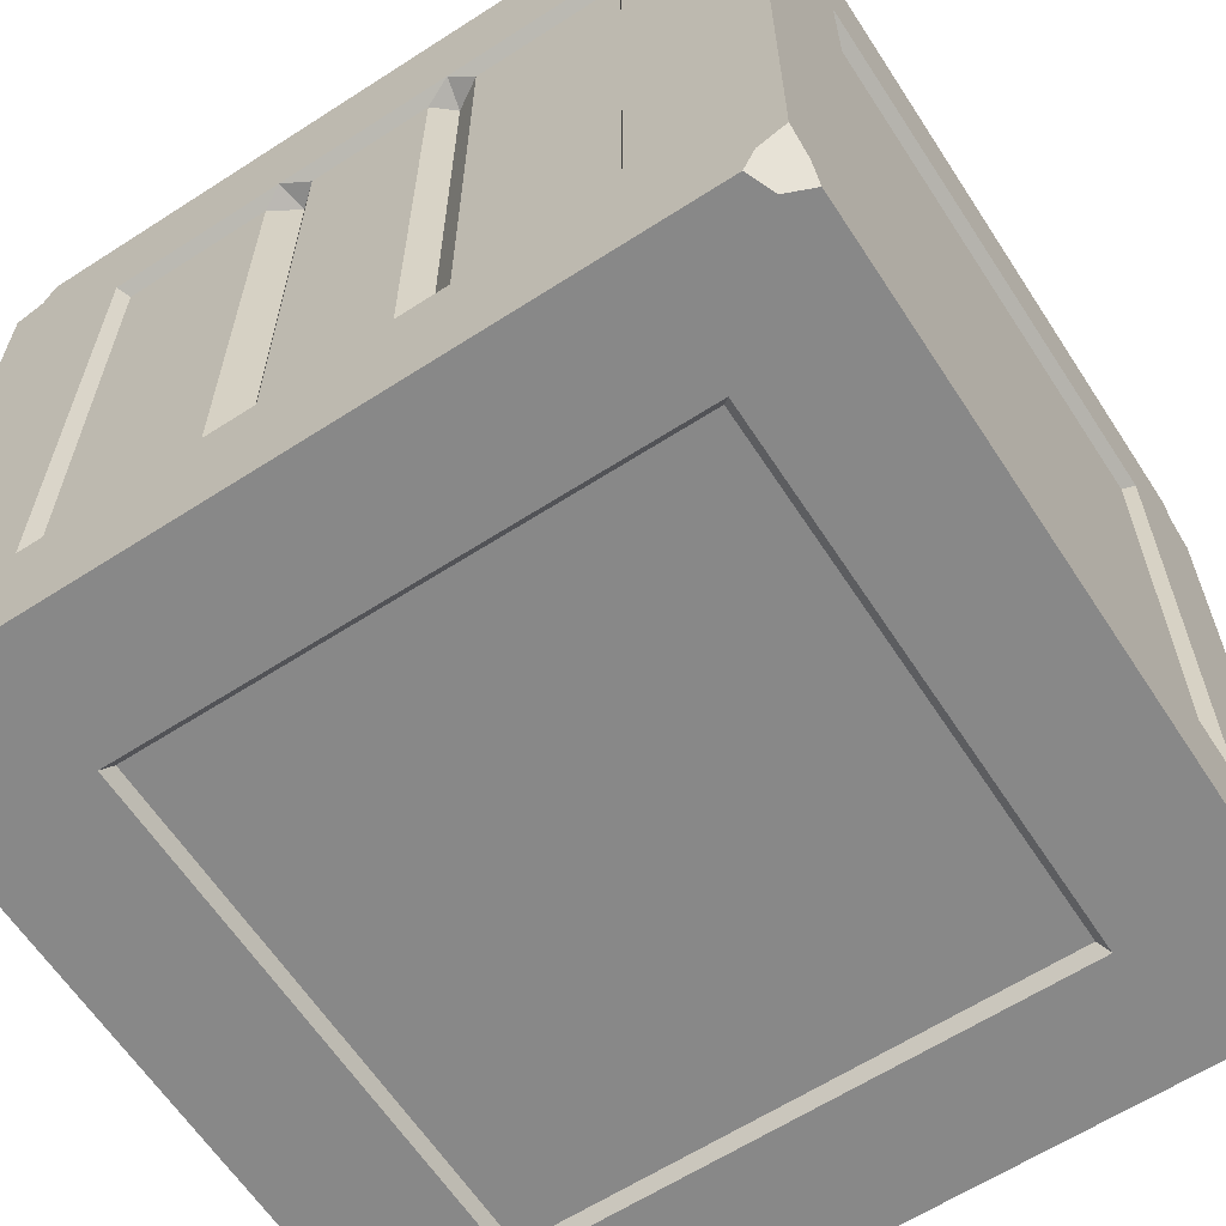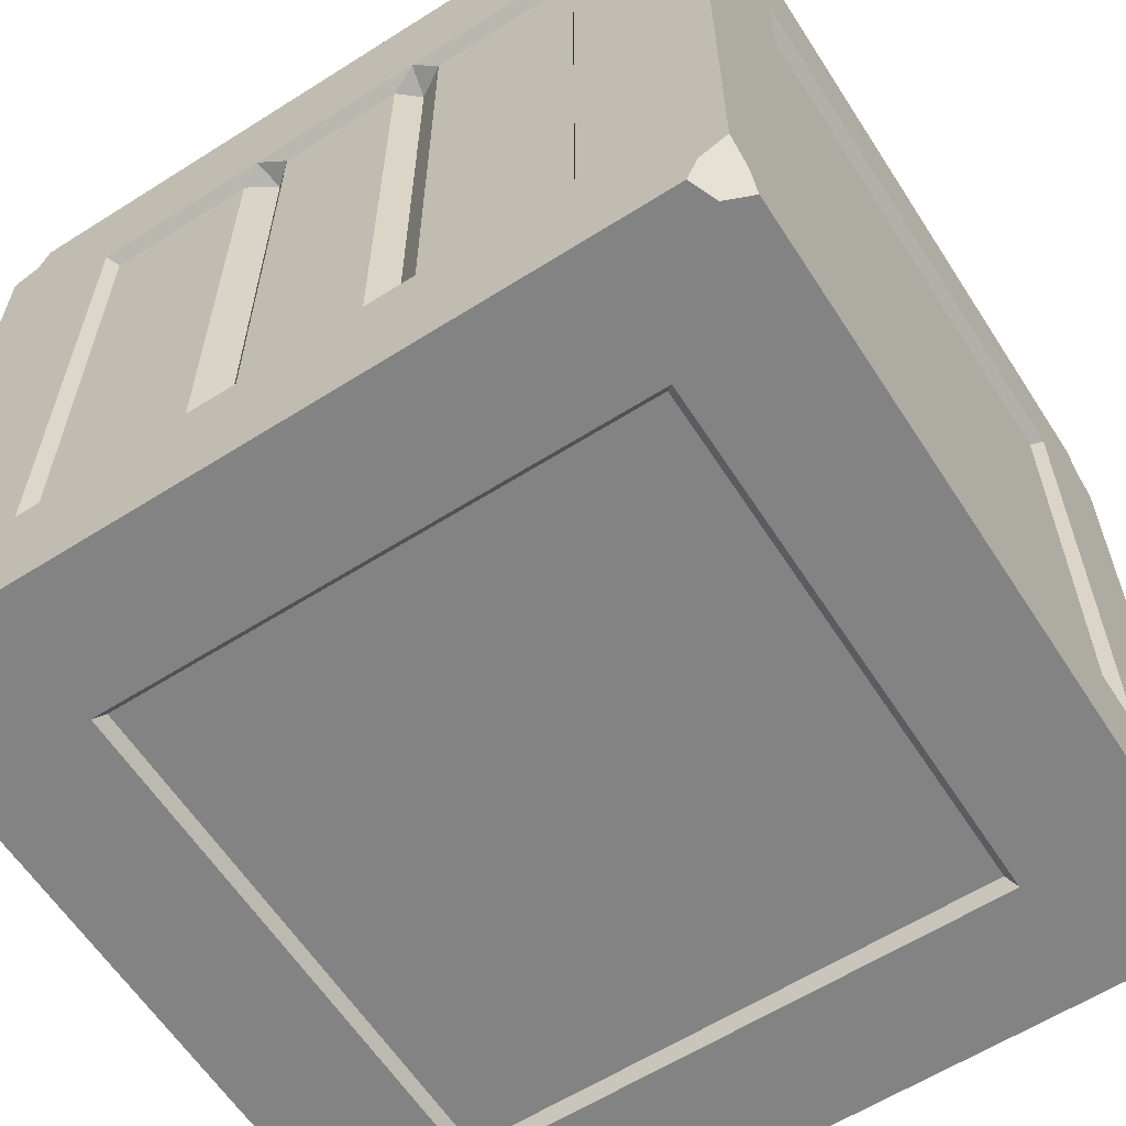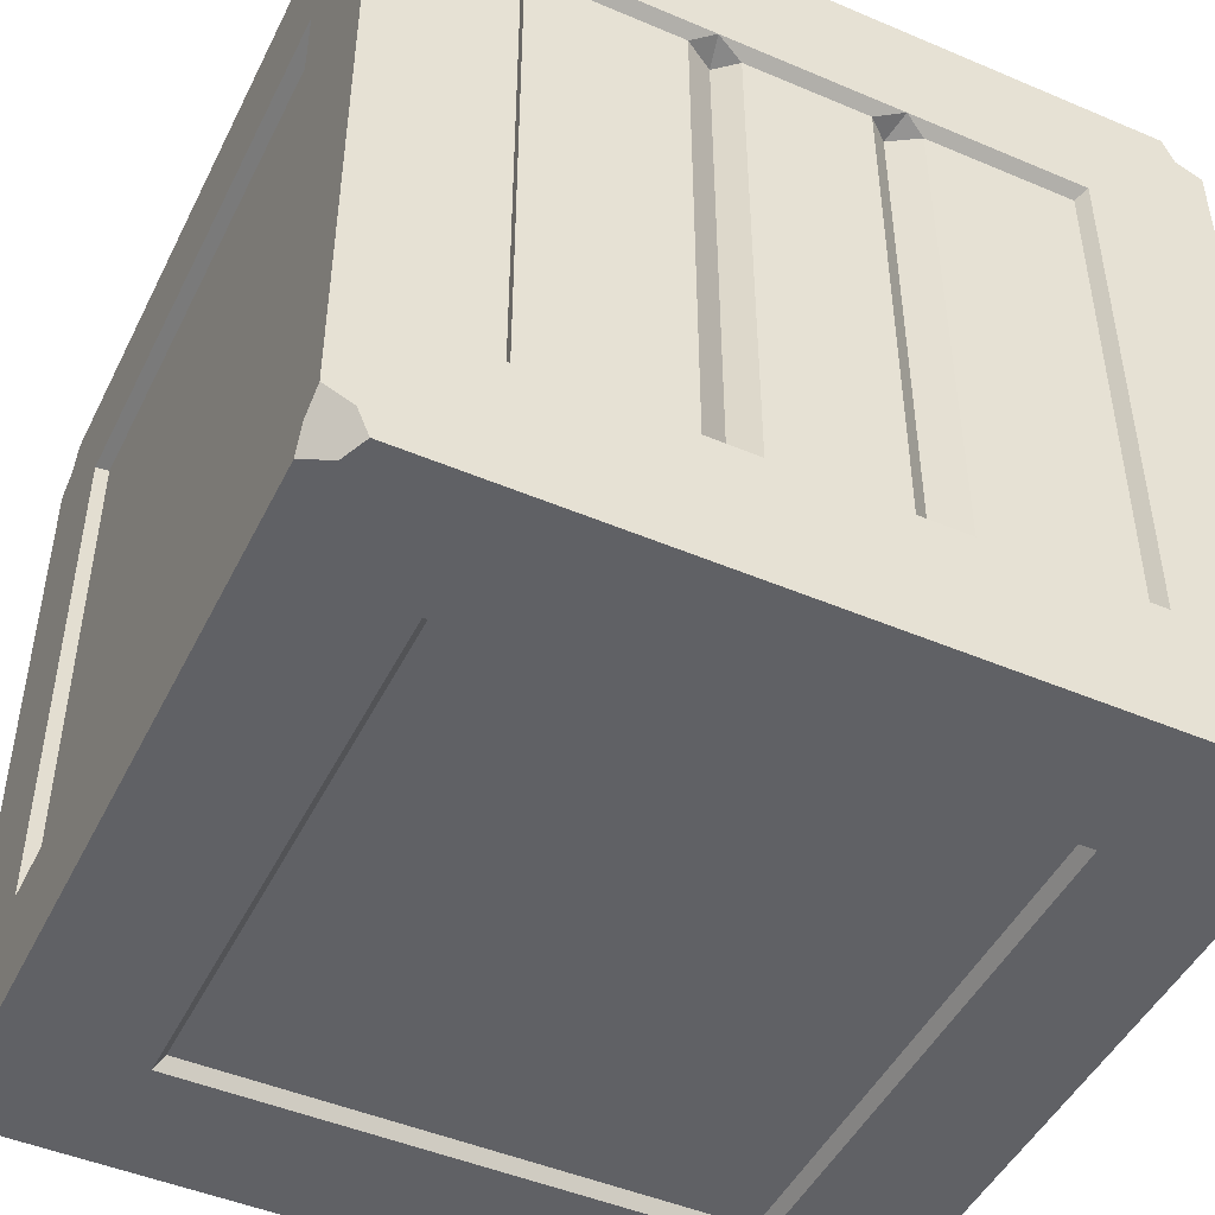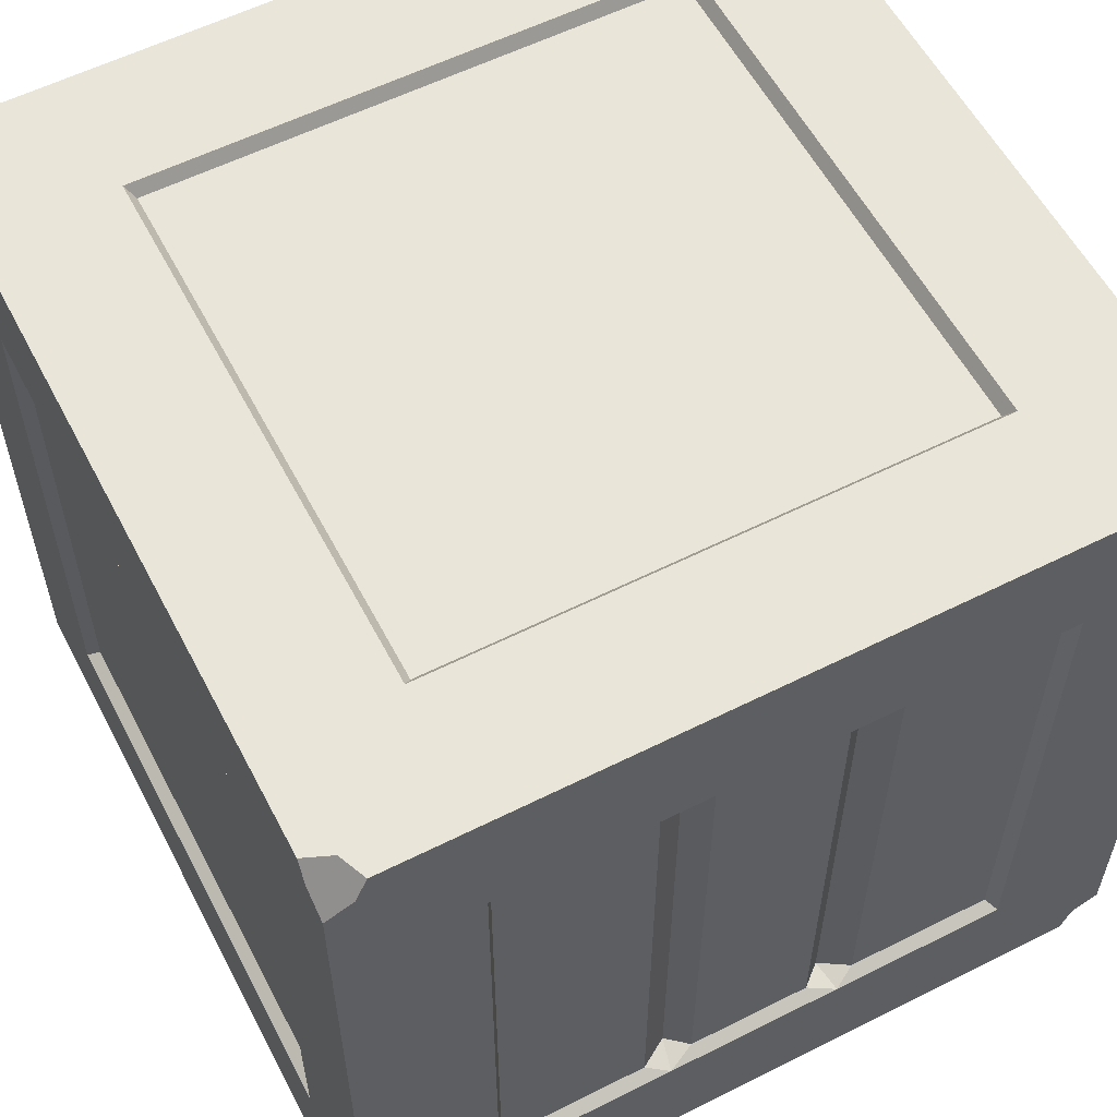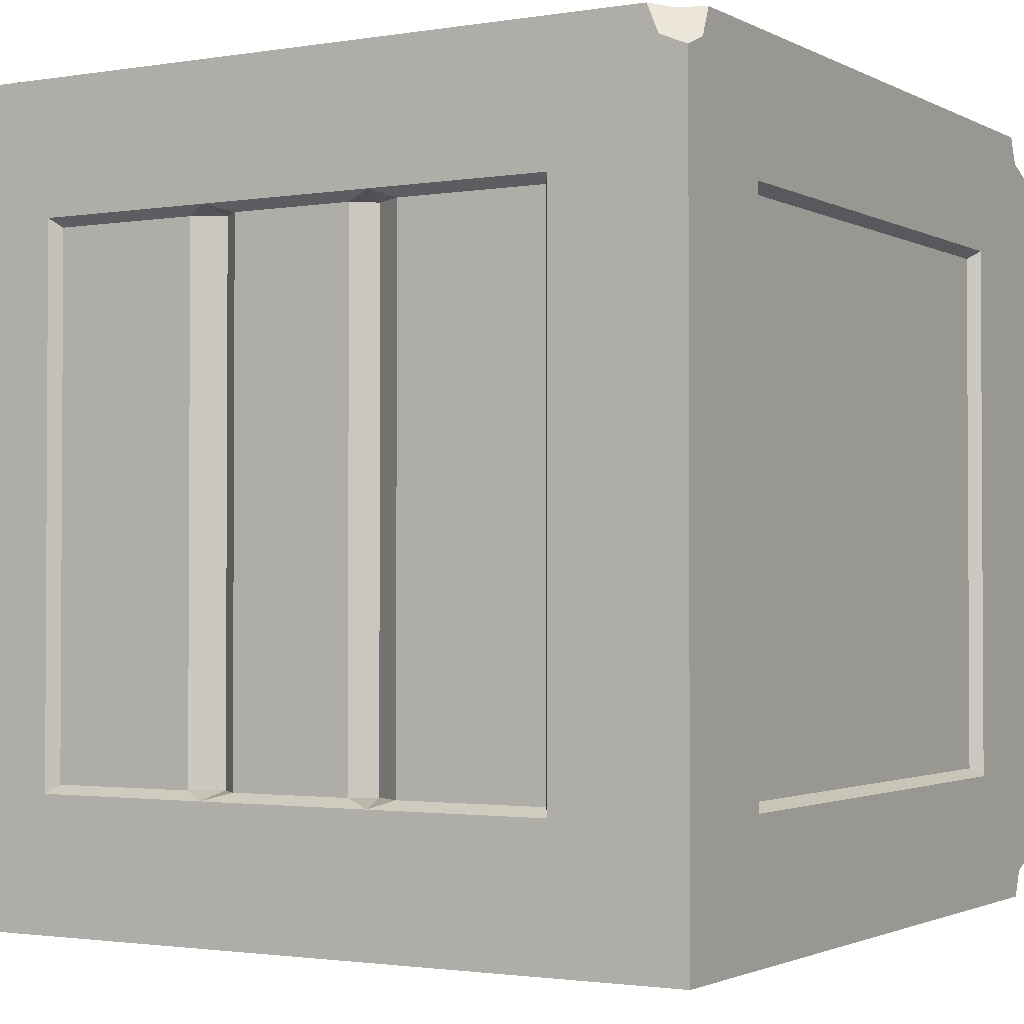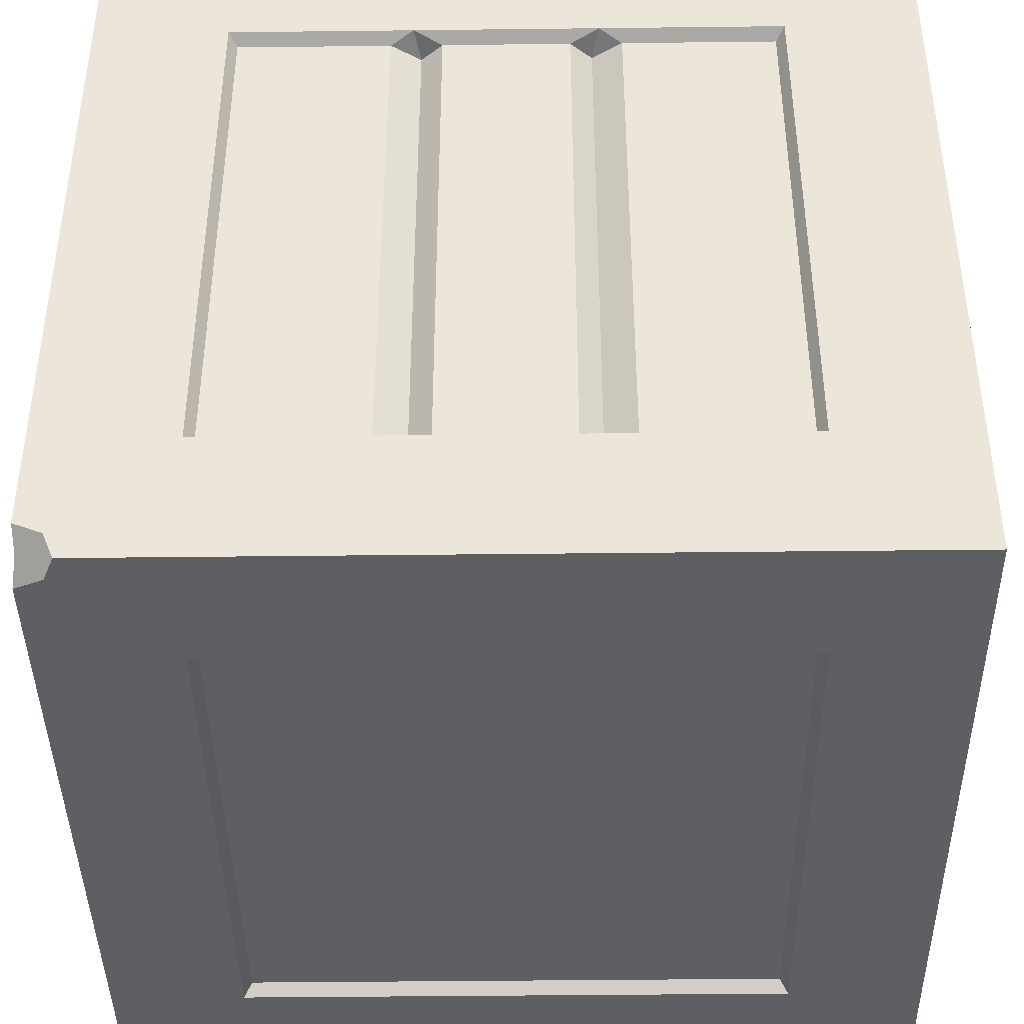
<metadata>
{"format":"obj","ext":"obj","renderer":"f3d","projection":"perspective","resolution":1024,"background":"white","views":[{"elev":-62.7,"azim":123.1,"up":"+Y"},{"elev":-61.1,"azim":122.8,"up":"+Y"},{"elev":-47.4,"azim":-115.6,"up":"+Y"},{"elev":57.8,"azim":62.5,"up":"+Y"},{"elev":-1.8,"azim":-59.6,"up":"+Y"},{"elev":-41.6,"azim":-89.2,"up":"+Y"}]}
</metadata>
<code>
o Cubo.002_Cubo.001
v 0.5 0.1663 0.3359
v 0.5 0.1663 0.112
v 0.5 0.1663 0.112
v 0.4849 0.1764 0.1398
v 0.4849 0.1764 0.3257
v 0.3359 0.1663 0.5
v 0.3359 0.8381 0.5
v 0.3257 0.8279 0.4849
v 0.3257 0.1764 0.4849
v 0.3359 0.1663 -0.5
v -0.3359 0.1663 -0.5
v -0.3257 0.1764 -0.4849
v 0.3257 0.1764 -0.4849
v 0.5 0.1663 -0.3359
v 0.5 0.8381 -0.3359
v 0.4849 0.8279 -0.3257
v 0.4849 0.1764 -0.3257
v -0.5 0.8381 0.3359
v -0.5 0.8381 0.112
v -0.5 0.838 0.112
v -0.4849 0.8279 0.1398
v -0.4849 0.8279 0.3257
v -0.3359 0.8381 -0.5
v -0.3257 0.8279 -0.4849
v 0.4666 0.9687 0.5
v 0.4527 1.002 0.5
v -0.4527 1.002 0.5
v -0.4666 0.9687 0.5
v -0.3359 0.8381 0.5
v 0.4666 1.002 -0.4666
v 0.4527 1.002 -0.5
v -0.4527 1.002 -0.5
v -0.4666 1.002 -0.4666
v -0.3359 1.002 -0.3359
v 0.3359 1.002 -0.3359
v 0.4666 0.03563 -0.5
v 0.4527 0.002182 -0.5
v -0.4527 0.002182 -0.5
v -0.4666 0.03563 -0.5
v -0.5 0.002182 0.1667
v -0.5 0.002182 0.5
v -0.5 0.1663 0.3359
v -0.5 0.1663 0.112
v -0.4666 0.002182 -0.4666
v 0.4666 0.002182 -0.4666
v 0.3359 0.002182 -0.3359
v -0.3359 0.002182 -0.3359
v -0.5 1.002 -0.1667
v -0.5 1.002 -0.4527
v -0.5 0.9687 -0.4666
v -0.5 0.8381 -0.3359
v -0.5 0.8381 -0.112
v 0.5 0.002182 -0.1667
v 0.5 0.002182 -0.4527
v 0.5 0.03563 -0.4666
v 0.5 0.1663 -0.112
v -0.5 0.002182 -0.1667
v -0.5 0.002182 -0.4527
v -0.3359 0.002182 -0.112
v 0.3359 0.002182 -0.112
v 0.5 0.04949 -0.5
v 0.5 0.9549 -0.5
v 0.5 0.9687 -0.4666
v 0.4527 0.002182 0.5
v 0.4666 0.03563 0.5
v -0.3359 0.1663 0.5
v 0.5 1.002 -0.4527
v 0.5 1.002 -0.1667
v 0.5 0.8381 -0.112
v 0.4666 0.002182 0.4666
v -0.3359 0.002182 0.3359
v 0.3359 0.002182 0.3359
v -0.5 1.002 0.1667
v -0.5 1.002 0.4527
v -0.4666 1.002 0.4666
v -0.3359 1.002 0.3359
v -0.3359 1.002 0.112
v 0.4666 1.002 0.4666
v 0.3359 1.002 0.3359
v 0.5 0.002182 0.1667
v 0.5 0.002182 0.4527
v 0.3359 0.002182 0.112
v -0.5 0.9549 -0.5
v -0.5 0.04949 -0.5
v -0.5 0.03563 -0.4666
v -0.5 0.1663 -0.3359
v 0.5 0.03563 0.4666
v 0.5 0.9687 0.4666
v 0.5 0.9549 0.5
v 0.5 0.04949 0.5
v 0.5 0.8381 0.3359
v -0.5 0.1663 -0.112
v -0.5 0.9687 0.4666
v -0.5 0.9549 0.5
v -0.5 0.1663 0.112
v -0.4849 0.1764 0.07732
v -0.4849 0.1764 -0.07732
v -0.5 0.1663 -0.112
v 0.3257 0.8279 -0.4849
v 0.4849 0.8279 -0.1398
v 0.4849 0.1764 -0.1398
v -0.3257 0.8279 0.4849
v -0.3257 0.1764 0.4849
v -0.3257 0.01727 0.1086
v 0.3257 0.01727 0.1086
v 0.3257 0.01727 0.3257
v -0.3257 0.01727 0.3257
v 0.3257 0.9871 0.1086
v -0.3257 0.9871 0.1086
v -0.3257 0.9871 0.3257
v 0.3257 0.9871 0.3257
v 0.5 0.838 -0.112
v 0.3257 0.01727 -0.3257
v -0.3257 0.01727 -0.3257
v 0.3359 0.8381 -0.5
v -0.3257 0.9871 -0.3257
v 0.3257 0.9871 -0.3257
v -0.4849 0.1764 -0.3257
v -0.4849 0.8279 -0.3257
v -0.3257 0.01727 -0.1086
v 0.3359 1.002 -0.112
v 0.3257 0.9871 -0.1086
v 0.4849 0.8279 0.3257
v -0.4849 0.1764 0.3257
v -0.3359 1.002 -0.112
v -0.3257 0.9871 -0.1086
v 0.3257 0.01727 -0.1086
v 0.3359 1.002 0.112
v -0.3359 0.002182 0.112
v 0.5 0.8381 0.112
v 0.5 0.838 0.112
v 0.4849 0.8279 0.07732
v 0.4849 0.8279 -0.07732
v 0.4849 0.8279 0.1398
v 0.4849 0.1764 -0.07732
v 0.4849 0.1764 0.07732
v 0.5 0.1663 -0.112
v -0.4849 0.1764 0.1398
v -0.4849 0.1764 -0.1398
v -0.4849 0.8279 -0.1398
v 0.5 1.002 0.1667
v 0.5 1.002 0.4527
v -0.4666 0.9687 -0.5
v 0.4666 0.9687 -0.5
v -0.4849 0.8279 0.07732
v -0.4849 0.8279 -0.07732
v -0.5 0.838 -0.112
v -0.4627 0.1764 -0.1036
v -0.4627 0.1764 0.1036
v -0.4627 0.8279 0.1036
v -0.4627 0.8279 -0.1036
v 0.4627 0.1764 0.1036
v 0.4627 0.1764 -0.1036
v 0.4627 0.8279 -0.1036
v 0.4627 0.8279 0.1036
f 1 2 3 4 5
f 6 7 8 9
f 10 11 12 13
f 14 15 16 17
f 18 19 20 21 22
f 11 23 24 12
f 25 26 27 28 29 7
f 30 31 32 33 34 35
f 36 37 38 39 11 10
f 40 41 42 43
f 44 38 37 45 46 47
f 48 49 50 51 52
f 53 54 55 14 56
f 57 58 44 47 59
f 45 54 53 60 46
f 55 61 62 63 15 14
f 41 64 65 6 66
f 63 67 68 69 15
f 70 64 41 71 72
f 73 74 75 76 77
f 75 27 26 78 79 76
f 80 81 70 72 82
f 50 83 84 85 86 51
f 87 81 80 2 1
f 88 89 90 87 1 91
f 85 58 57 92 86
f 65 90 89 25 7 6
f 93 74 73 19 18
f 41 94 93 18 42
f 92 43 95 96 97 98
f 12 24 99 13
f 17 16 100 101
f 9 8 102 103
f 104 105 106 107
f 108 109 110 111
f 15 69 112 100 16
f 47 46 113 114
f 23 115 99 24
f 66 6 9 103
f 35 34 116 117
f 51 86 118 119
f 59 47 114 120
f 115 10 13 99
f 7 29 102 8
f 121 35 117 122
f 91 1 5 123
f 82 72 106 105
f 29 66 103 102
f 77 76 110 109
f 72 71 107 106
f 76 79 111 110
f 42 18 22 124
f 34 125 126 116
f 125 77 109 126
f 46 60 127 113
f 60 82 105 127
f 79 128 108 111
f 128 121 122 108
f 71 129 104 107
f 129 59 120 104
f 69 130 131 132 133 112
f 130 91 123 134 131
f 135 133 132 136
f 4 134 123 5
f 117 116 126 122
f 122 126 109 108
f 114 113 127 120
f 120 127 105 104
f 56 14 17 101 137
f 2 56 137 135 136 3
f 43 42 124 138 95
f 139 140 119 118
f 141 142 88 91 130
f 141 68 121 128
f 143 32 31 144 115 23
f 48 73 77 125
f 41 40 129 71
f 40 57 59 129
f 144 62 61 36 10 115
f 53 80 82 60
f 78 142 141 128 79
f 80 53 56 2
f 68 67 30 35 121
f 68 141 130 69
f 33 49 48 125 34
f 57 40 43 92
f 39 84 83 143 23 11
f 73 48 52 19
f 96 145 146 97
f 124 22 21 138
f 19 52 147 146 145 20
f 52 51 119 140 147
f 97 148 98
f 148 139 98
f 138 149 95
f 149 96 95
f 145 150 20
f 150 21 20
f 140 151 147
f 151 146 147
f 136 152 3
f 152 4 3
f 101 153 137
f 153 135 137
f 133 154 112
f 154 100 112
f 134 155 131
f 155 132 131
f 133 135 153 154
f 154 153 101 100
f 134 4 152 155
f 155 152 136 132
f 145 96 149 150
f 150 149 138 21
f 140 139 148 151
f 151 148 97 146
f 86 92 98 139 118
f 28 27 75 74 93 94
f 39 38 44 58 85 84
f 33 32 143 83 50 49
f 65 64 70 81 87 90
f 78 26 25 89 88 142
f 37 36 61 55 54 45
f 30 67 63 62 144 31
f 28 94 41 66 29

</code>
